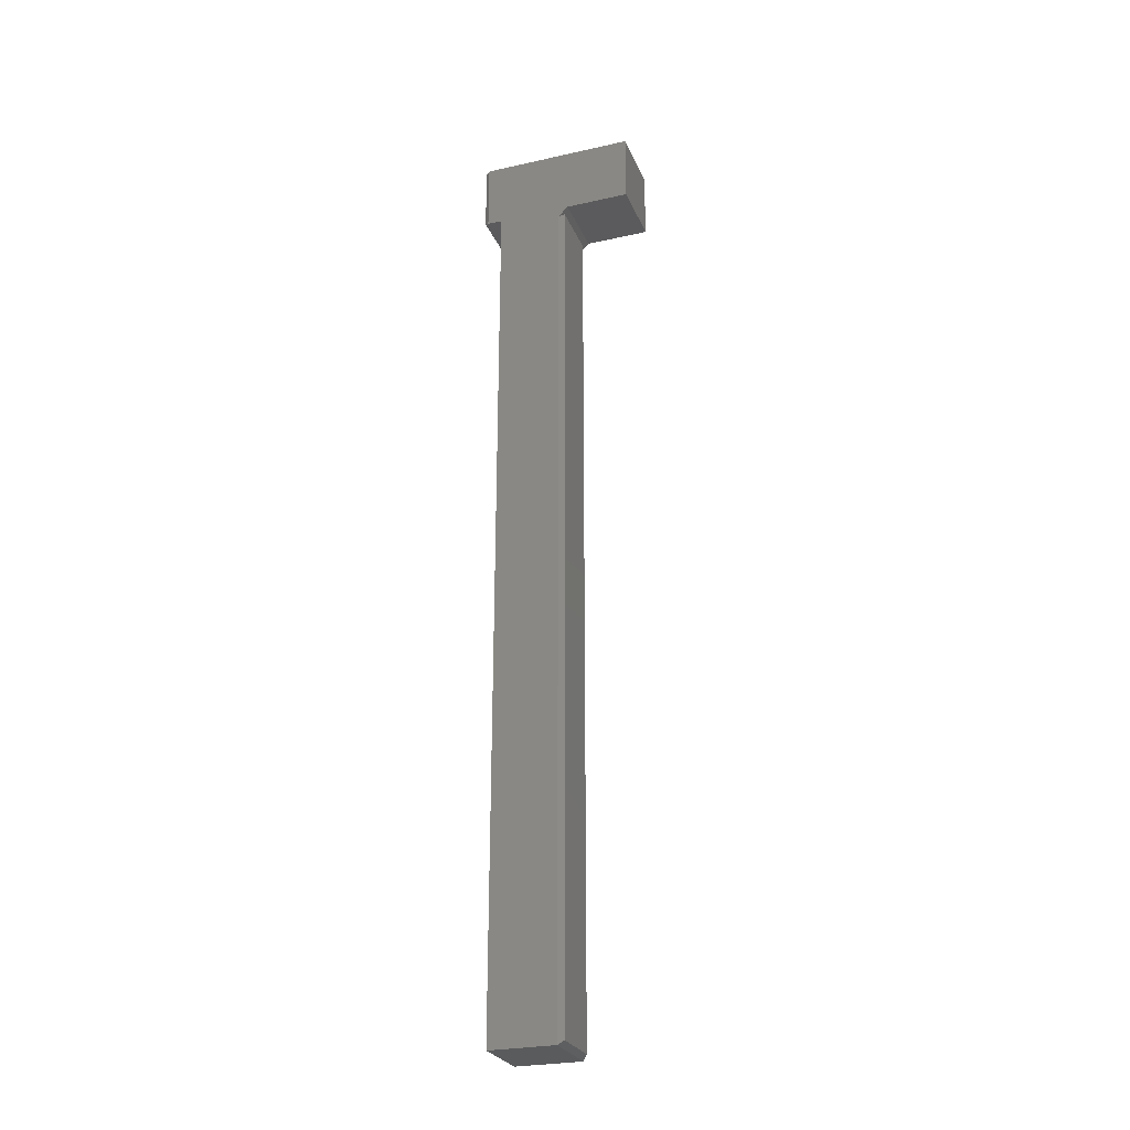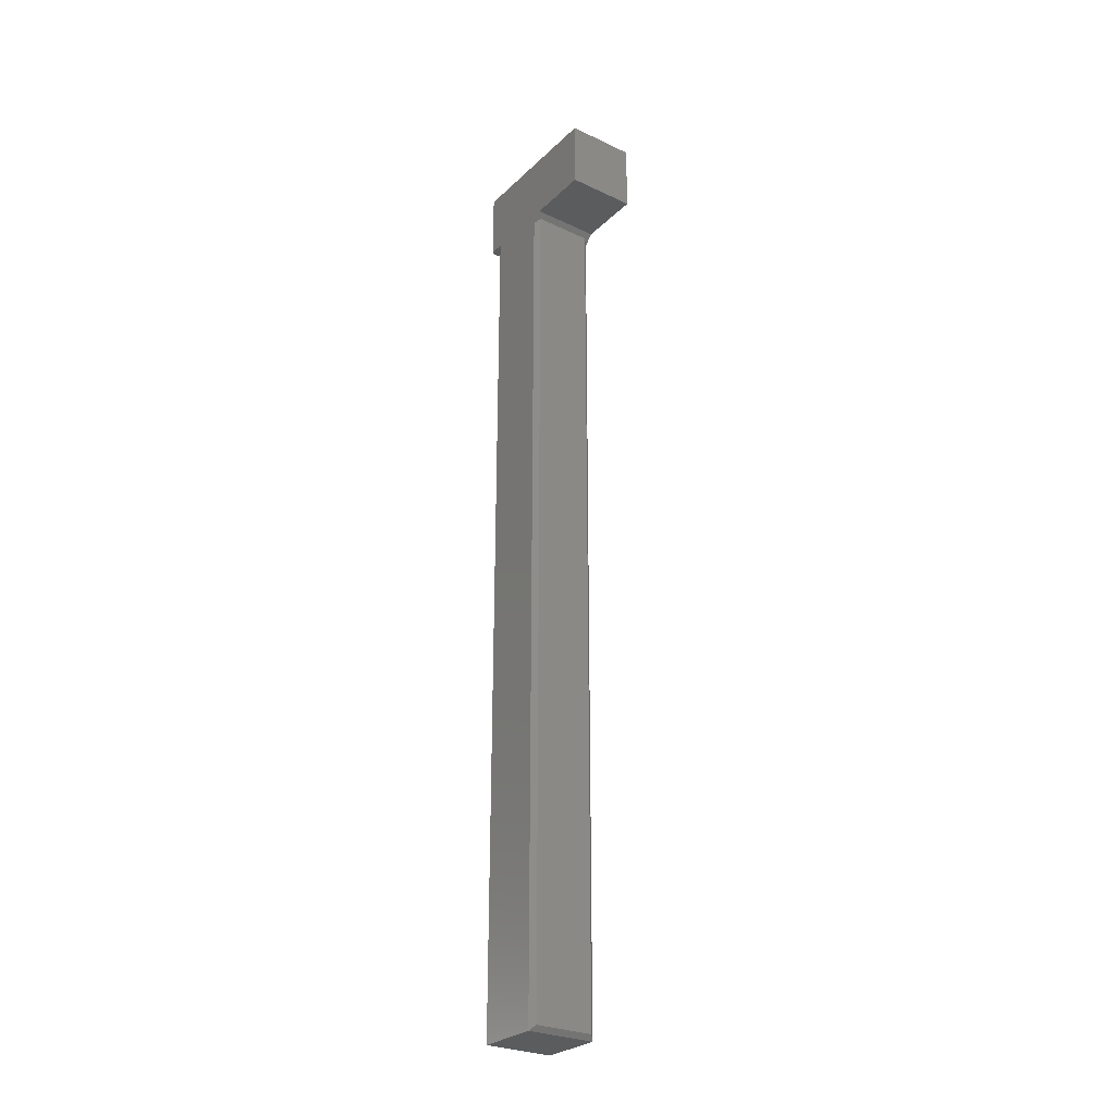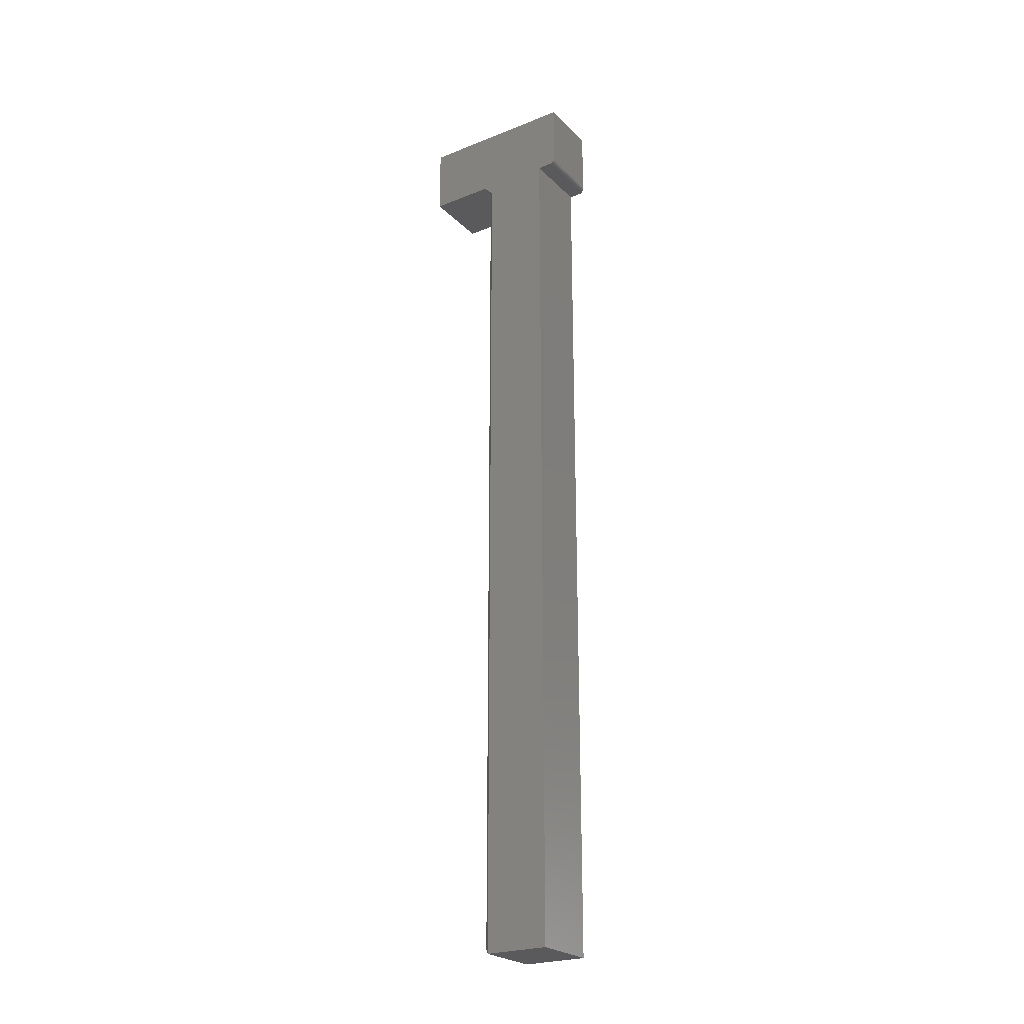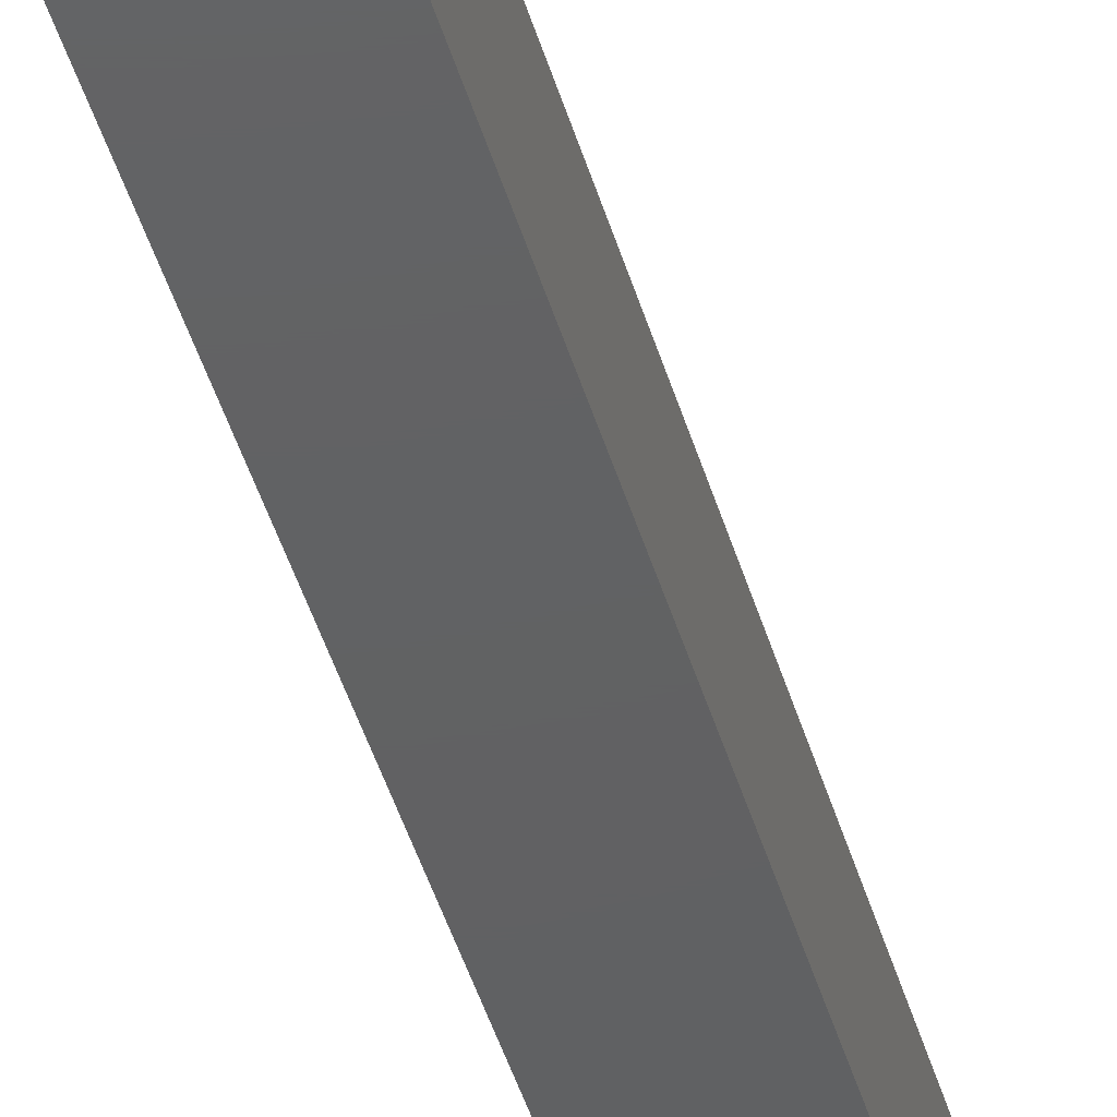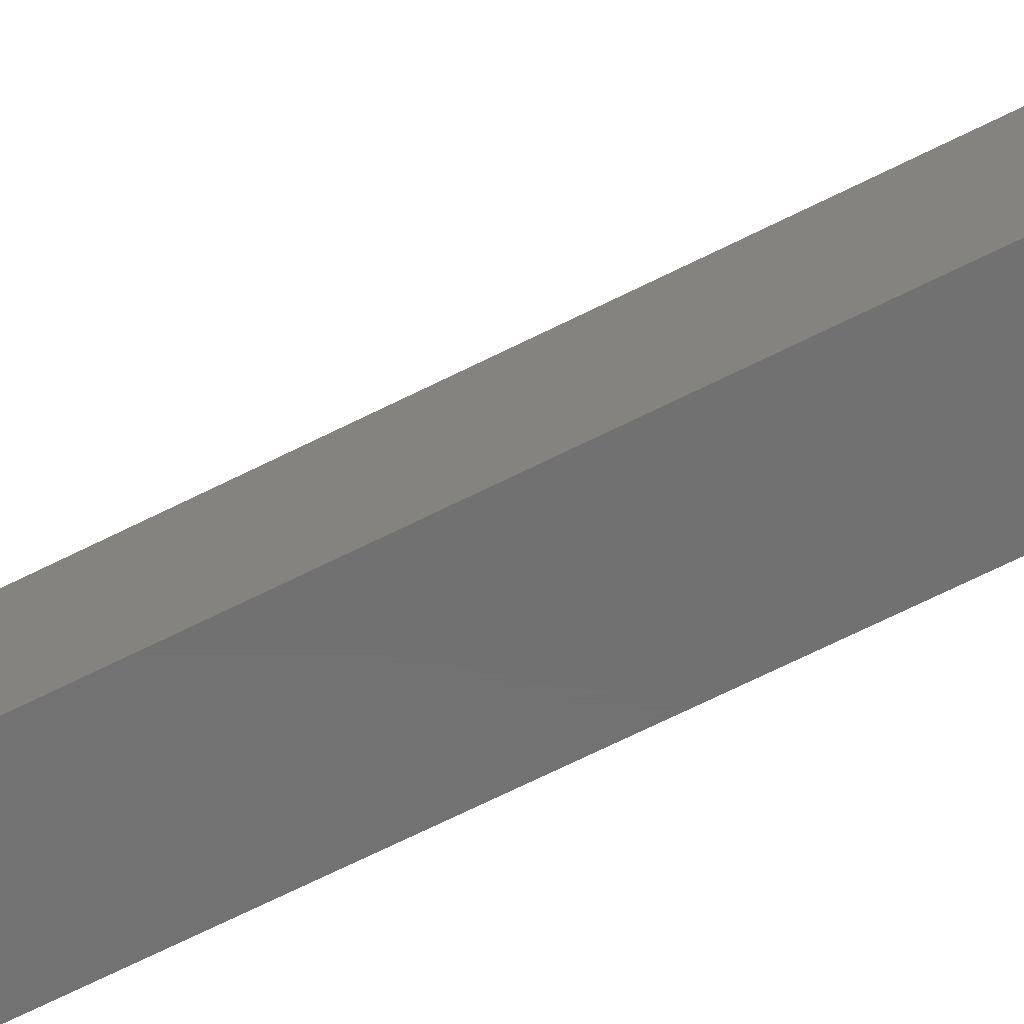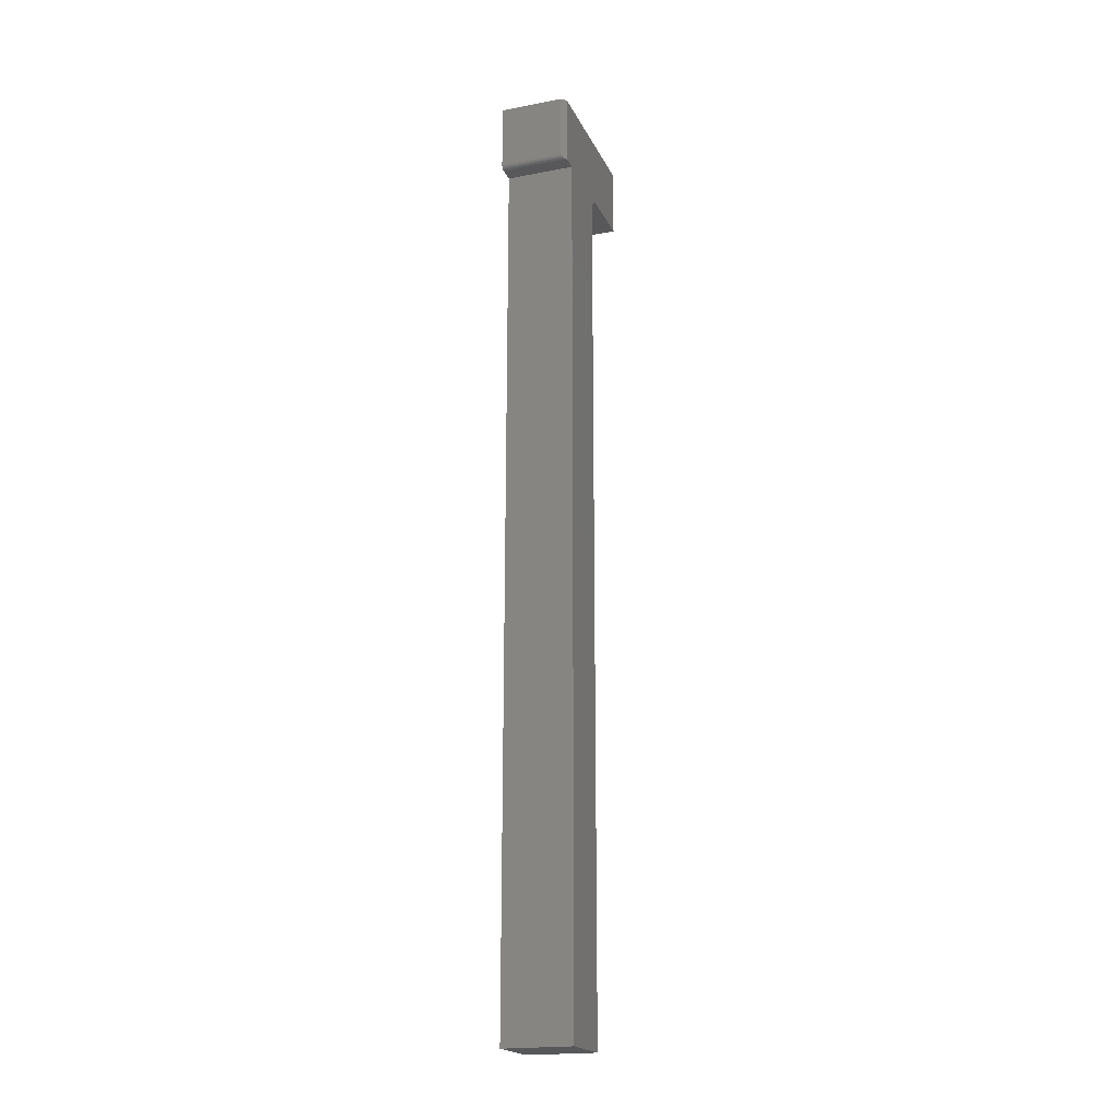
<metadata>
{"format":"stl","ext":"stl","renderer":"f3d","projection":"perspective","resolution":1024,"background":"white","views":[{"elev":-26.6,"azim":-70.7,"up":"+Y"},{"elev":-27.7,"azim":-35.7,"up":"+Y"},{"elev":-24.4,"azim":123.2,"up":"+Y"},{"elev":-42.9,"azim":15.4,"up":"+Z"},{"elev":-63.1,"azim":-62.4,"up":"+Z"},{"elev":-19.8,"azim":-160.6,"up":"+Y"}]}
</metadata>
<code>
# stl→obj: 42 verts, 80 faces
v 0.007812 0.6473 -0.08627
v 0.007716 0.6461 -0.08617
v 0.006966 0.6437 -0.08542
v 1.484e-18 0.75 -0.07845
v 0.007812 0.75 -0.08627
v 0.005563 0.6418 -0.08402
v 0.003938 0.6405 -0.08239
v 0.00235 0.6398 -0.0808
v 0.0007757 0.6395 -0.07923
v 1.484e-18 0.6395 -0.07845
v 0.1094 0.6473 -0.08627
v 0.1094 0.75 -0.08627
v 5.313e-33 0.6395 -0.05469
v 0.1094 0.6395 -0.05469
v 0.1094 0.6395 -0.07845
v 0.1094 0.6408 -0.08279
v 0.1094 0.6396 -0.07998
v 0.1094 0.6401 -0.08144
v 0.1094 0.6458 -0.08612
v 0.1094 0.6443 -0.08567
v 0.1094 0.6429 -0.08495
v 0.1094 0.6418 -0.08398
v 0.1094 0.75 -0.05469
v 0.1094 0.75 0.05584
v 0.1094 0.6395 0.06365
v 0.1094 0.6238 0.04803
v 0.1094 0.6395 0.1664
v 0.1094 0.75 0.1664
v 0.1094 -0.75 0.04803
v 0.1094 -0.75 -0.05469
v -6.414e-18 0.6238 0.04803
v 5.736e-33 0.75 -0.05469
v -7.39e-18 0.6395 0.06365
v -6.902e-18 0.75 0.05584
v -1.38e-17 0.6395 0.1664
v -1.38e-17 0.75 0.1664
v -6.414e-18 -0.75 0.04803
v 0 -0.75 -0.05469
v 0.1016 0.6317 0.05584
v 0.007812 0.6317 0.05584
v 0.1016 -0.7422 0.05584
v 0.007812 -0.7422 0.05584
f 1 2 3
f 4 5 1
f 4 1 3
f 4 3 6
f 4 6 7
f 4 7 8
f 4 8 9
f 4 9 10
f 11 1 12
f 12 1 5
f 9 13 10
f 13 9 14
f 14 9 15
f 16 17 18
f 11 16 19
f 19 16 20
f 20 16 21
f 21 16 22
f 23 24 25
f 23 25 26
f 23 26 14
f 23 14 15
f 23 15 17
f 23 17 16
f 23 16 11
f 23 11 12
f 25 24 27
f 27 24 28
f 29 30 26
f 26 30 14
f 13 31 32
f 32 31 33
f 32 33 34
f 34 33 35
f 34 35 36
f 37 31 38
f 38 31 13
f 10 13 4
f 4 13 32
f 15 8 17
f 15 9 8
f 20 21 22
f 3 22 6
f 6 22 16
f 6 16 7
f 16 18 7
f 7 18 8
f 8 18 17
f 1 11 2
f 2 11 19
f 2 19 3
f 3 19 20
f 3 20 22
f 32 23 4
f 4 23 12
f 4 12 5
f 39 40 41
f 41 40 42
f 29 37 30
f 30 37 38
f 40 33 31
f 33 40 25
f 25 40 39
f 25 39 26
f 23 32 24
f 24 32 34
f 26 39 29
f 29 39 41
f 37 29 42
f 42 29 41
f 31 37 40
f 40 37 42
f 27 35 25
f 25 35 33
f 28 36 27
f 27 36 35
f 24 34 28
f 28 34 36
f 30 38 14
f 14 38 13

</code>
